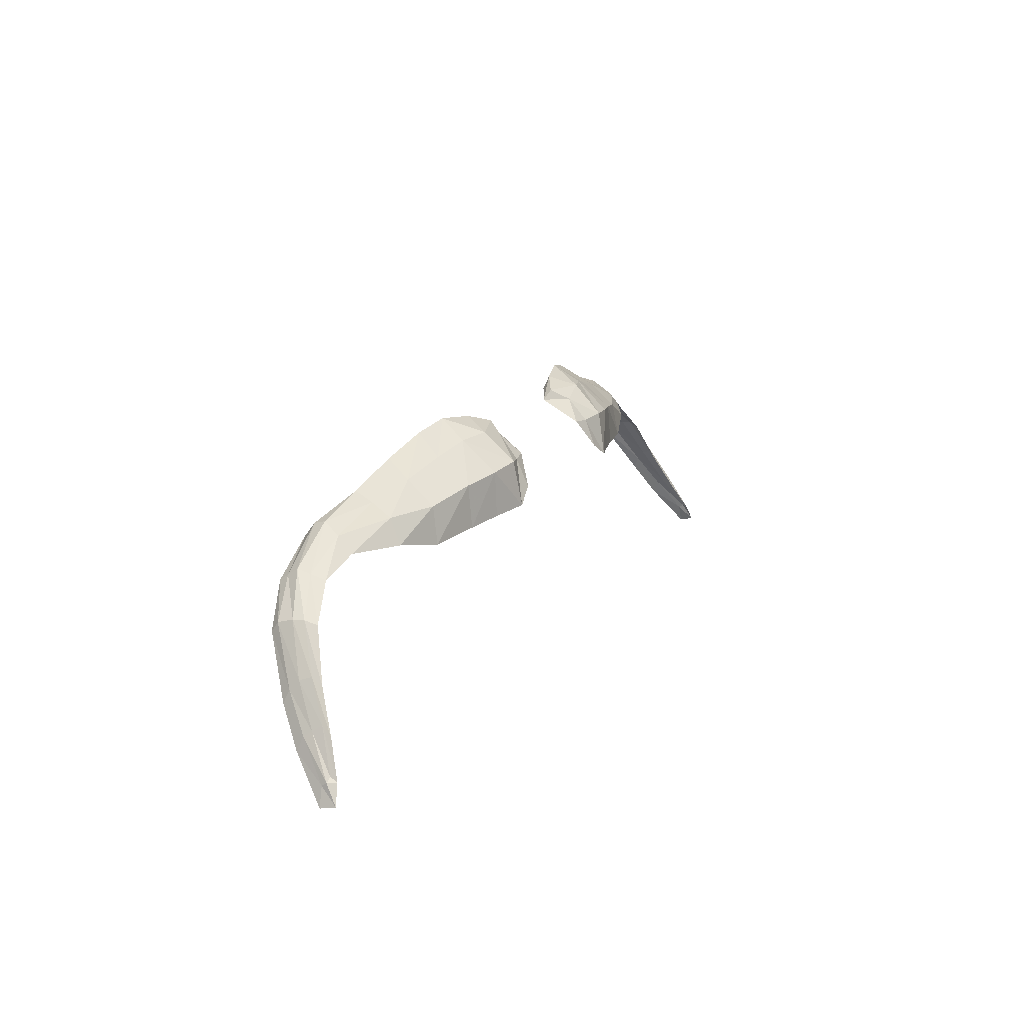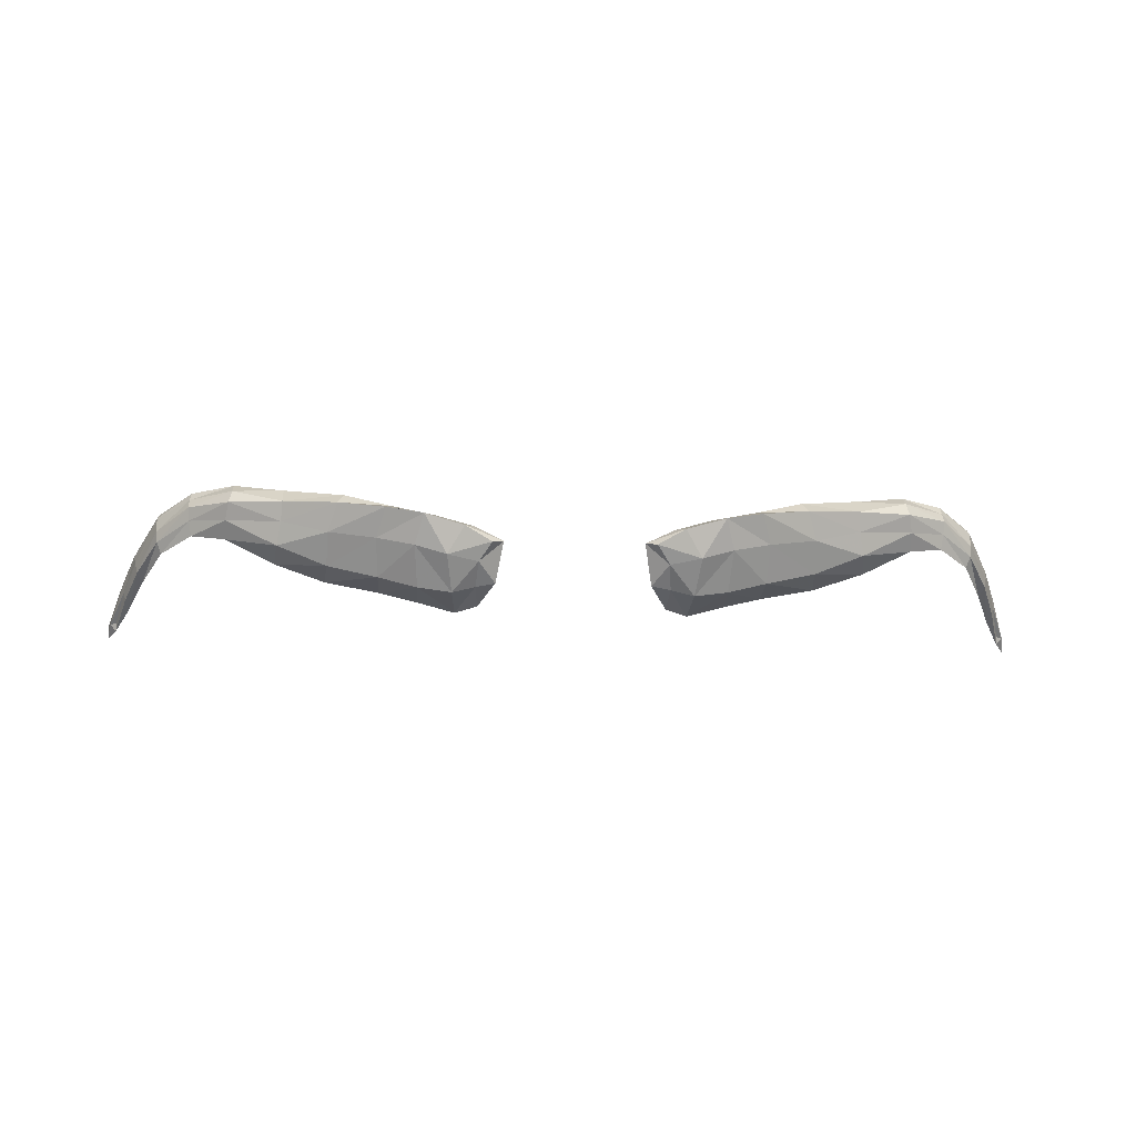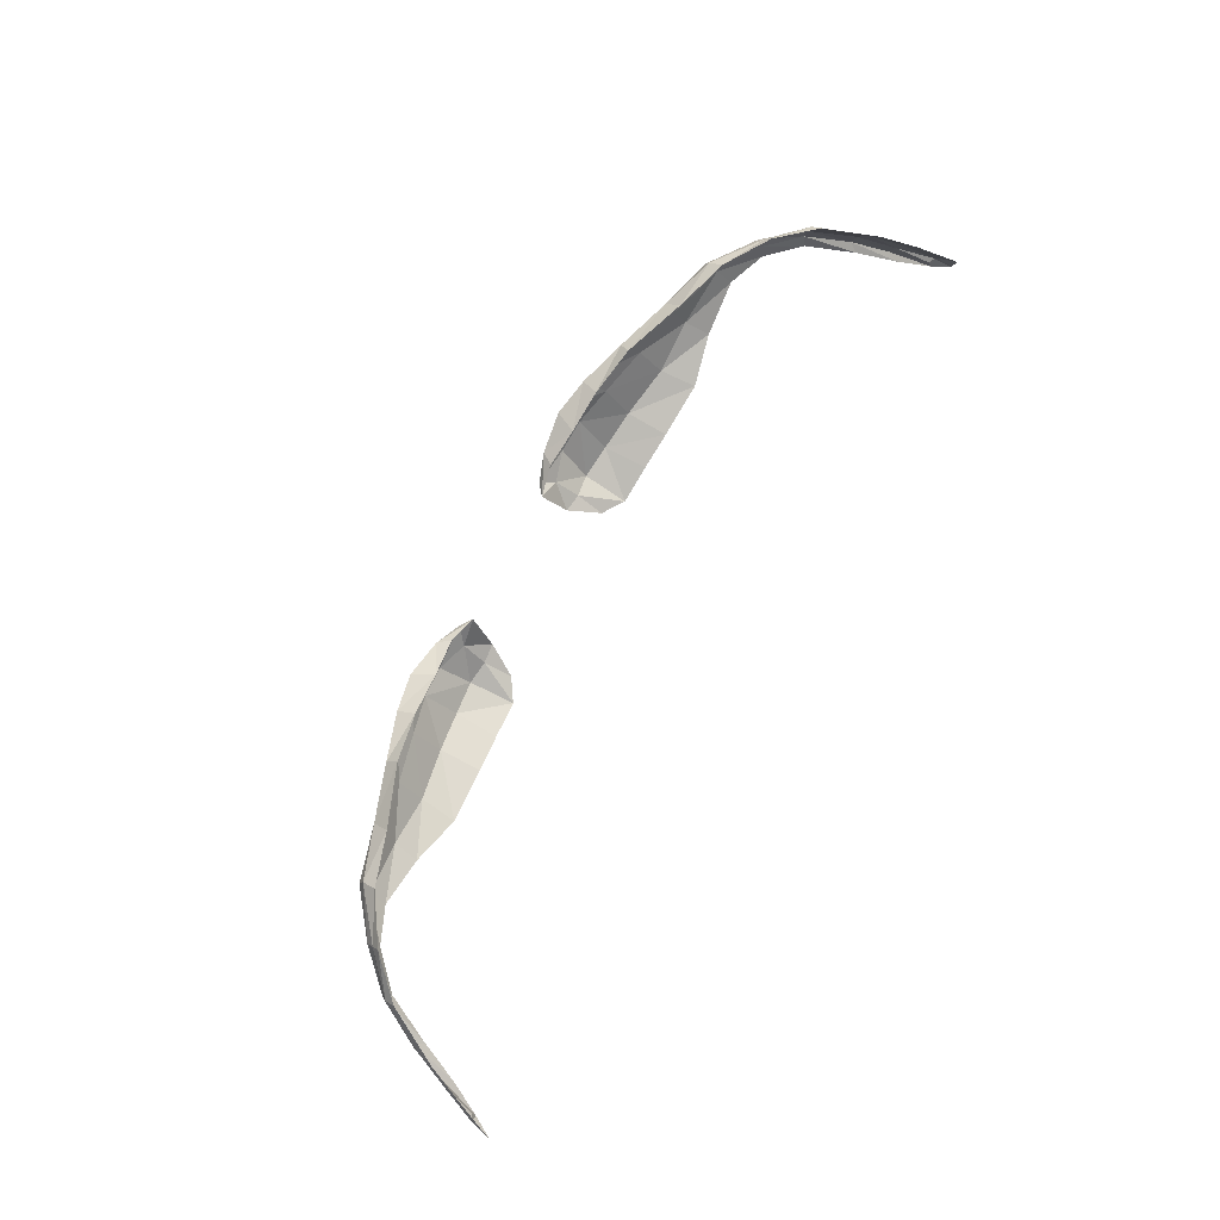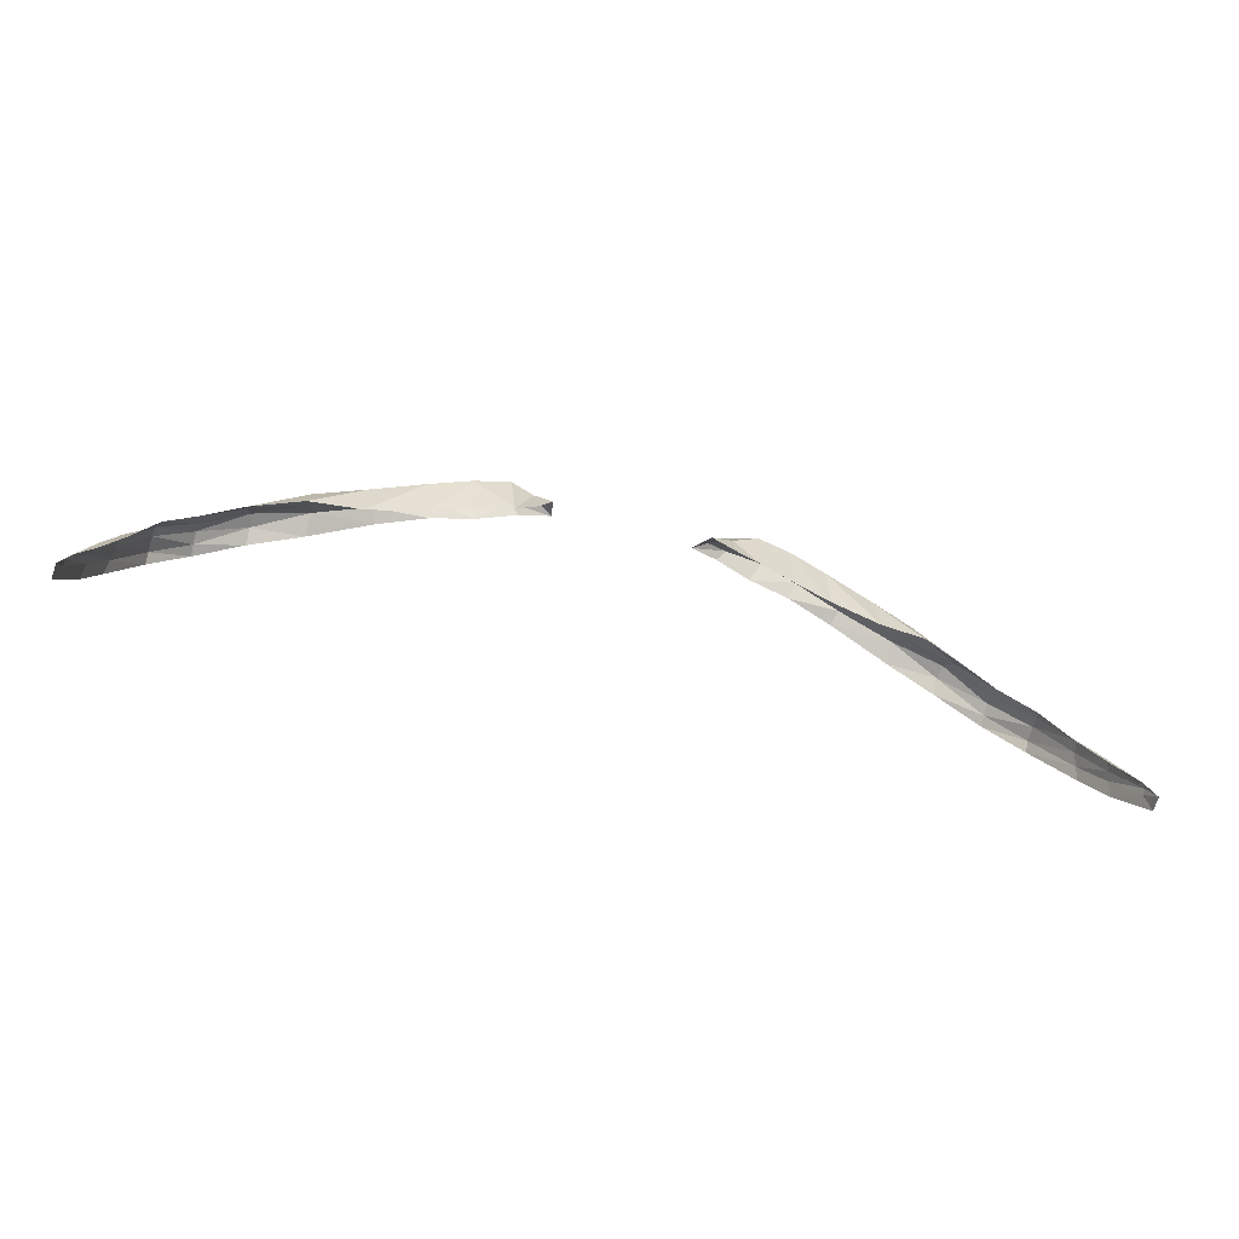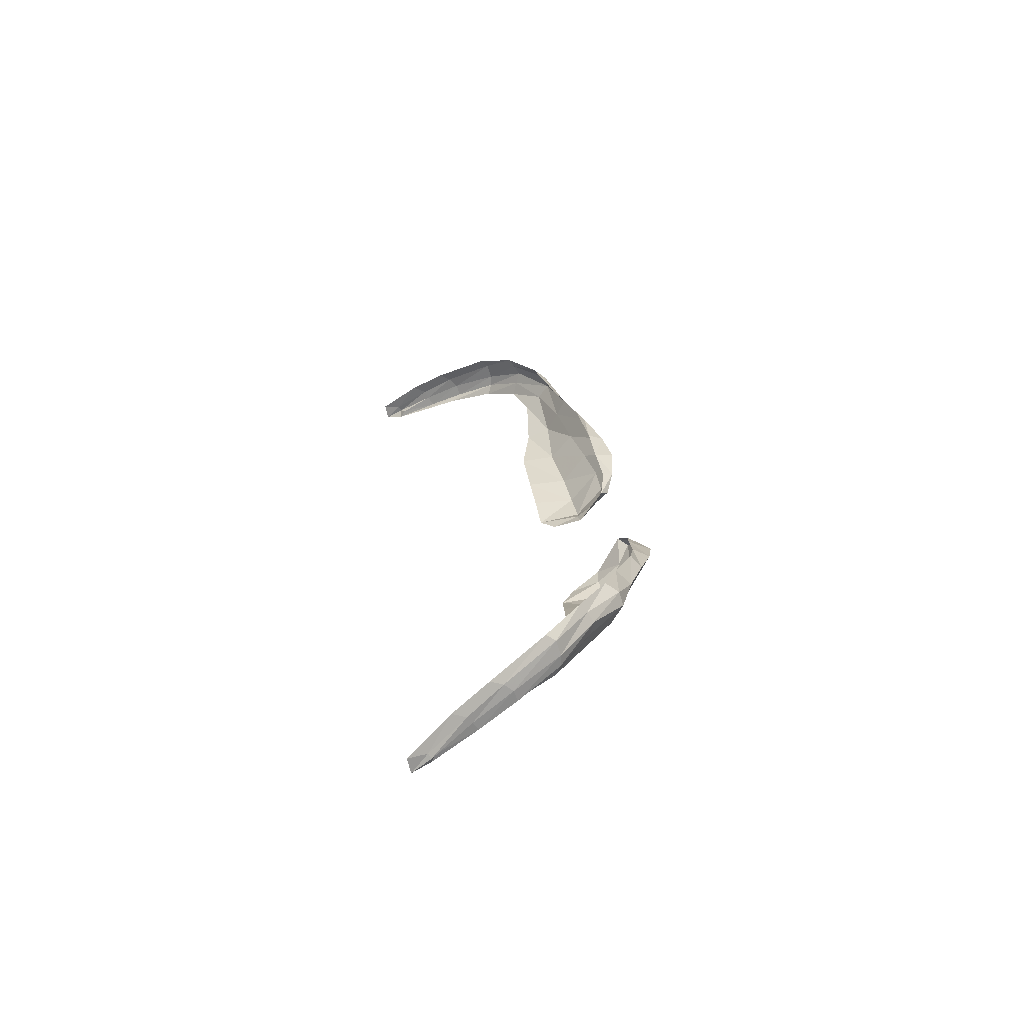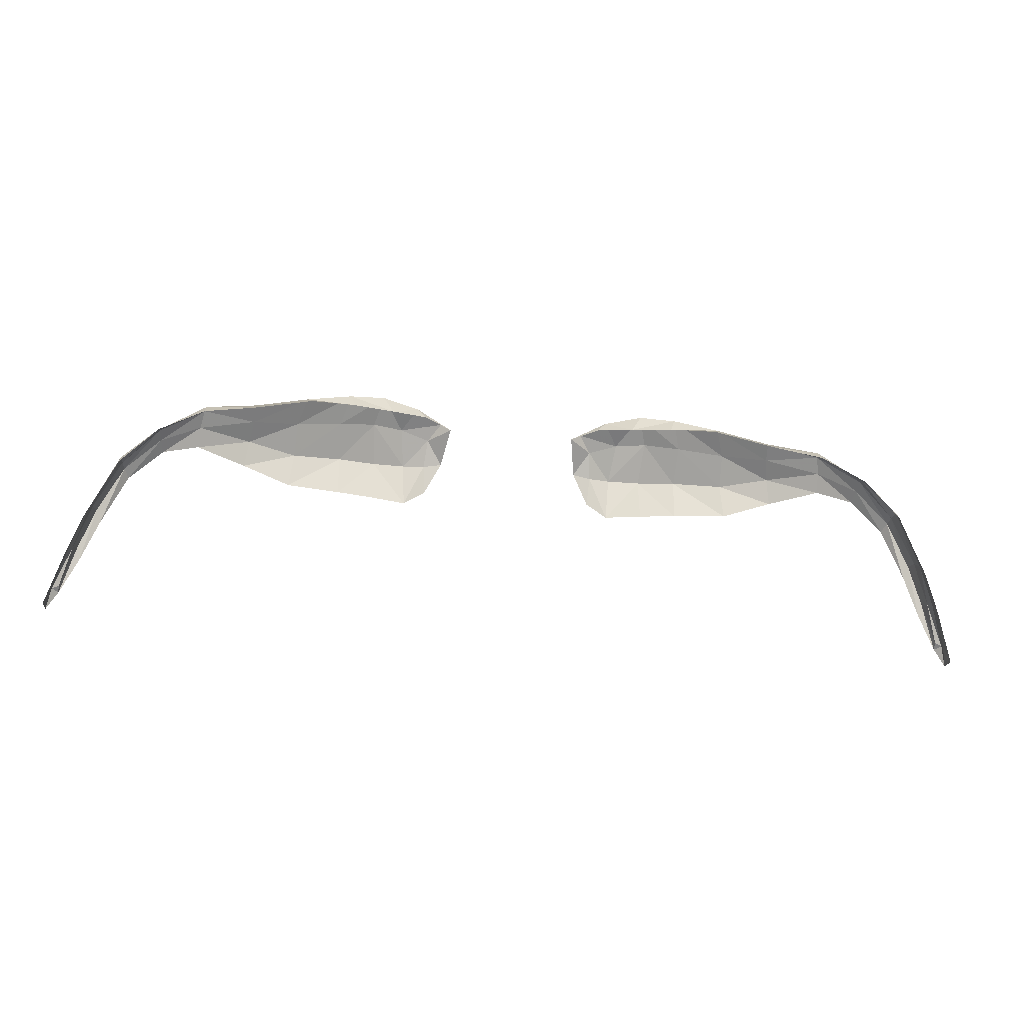
<metadata>
{"format":"obj","ext":"obj","renderer":"f3d","projection":"perspective","resolution":1024,"background":"white","views":[{"elev":16.2,"azim":-66.1,"up":"+Z"},{"elev":-16.9,"azim":-3.4,"up":"+Y"},{"elev":78.5,"azim":118.3,"up":"+Y"},{"elev":-47.0,"azim":-16.6,"up":"+Z"},{"elev":22.1,"azim":-95.0,"up":"+Y"},{"elev":-35.0,"azim":172.9,"up":"+Z"}]}
</metadata>
<code>
v 0.1767 7.552 1.388
v 0.1332 7.539 1.392
v 0.1557 7.63 1.47
v 0.1127 7.616 1.475
v 0.2196 7.563 1.385
v 0.2048 7.641 1.467
v 0.2827 7.576 1.381
v 0.2595 7.656 1.456
v 0.34 7.592 1.394
v 0.3297 7.67 1.428
v 0.3972 7.62 1.397
v 0.3887 7.682 1.407
v 0.4382 7.629 1.379
v 0.4412 7.683 1.374
v 0.4768 7.618 1.344
v 0.4839 7.669 1.332
v 0.5051 7.598 1.29
v 0.5202 7.636 1.271
v 0.5264 7.577 1.245
v 0.5394 7.611 1.23
v 0.5471 7.56 1.208
v 0.561 7.573 1.183
v 0.1075 7.543 1.408
v 0.0793 7.602 1.468
v 0.1752 7.554 1.44
v 0.1365 7.548 1.444
v 0.2202 7.567 1.434
v 0.2783 7.583 1.423
v 0.3355 7.606 1.422
v 0.3955 7.638 1.415
v 0.4408 7.646 1.385
v 0.4816 7.631 1.349
v 0.5105 7.607 1.301
v 0.5292 7.586 1.259
v 0.5466 7.568 1.213
v 0.1101 7.556 1.44
v 0.1683 7.624 1.495
v 0.211 7.633 1.487
v 0.2655 7.644 1.468
v 0.3288 7.652 1.446
v 0.3883 7.67 1.423
v 0.4418 7.673 1.381
v 0.4838 7.661 1.343
v 0.5172 7.63 1.286
v 0.5361 7.604 1.246
v 0.554 7.574 1.205
v 0.1231 7.613 1.49
v 0.0921 7.598 1.479
v 0.1784 7.594 1.474
v 0.2215 7.604 1.464
v 0.2765 7.615 1.45
v 0.3305 7.631 1.436
v 0.3914 7.655 1.428
v 0.4417 7.661 1.389
v 0.4833 7.644 1.348
v 0.5139 7.62 1.296
v 0.5332 7.596 1.252
v 0.5543 7.568 1.209
v 0.1422 7.582 1.477
v 0.107 7.578 1.466
v 0.0879 7.56 1.442
v 0.5597 7.555 1.187
v -0.1767 7.552 1.388
v -0.1332 7.539 1.392
v -0.1557 7.63 1.47
v -0.1127 7.616 1.475
v -0.2196 7.563 1.385
v -0.2048 7.641 1.467
v -0.2827 7.576 1.381
v -0.2595 7.656 1.456
v -0.34 7.592 1.394
v -0.3297 7.67 1.428
v -0.3972 7.62 1.397
v -0.3887 7.682 1.407
v -0.4382 7.629 1.379
v -0.4412 7.683 1.374
v -0.4768 7.618 1.344
v -0.4839 7.669 1.332
v -0.5051 7.598 1.29
v -0.5202 7.636 1.271
v -0.5264 7.577 1.245
v -0.5394 7.611 1.23
v -0.5471 7.56 1.208
v -0.561 7.573 1.183
v -0.1075 7.543 1.408
v -0.0793 7.602 1.468
v -0.1752 7.554 1.44
v -0.1365 7.548 1.444
v -0.2202 7.567 1.434
v -0.2783 7.583 1.423
v -0.3355 7.606 1.422
v -0.3955 7.638 1.415
v -0.4408 7.646 1.385
v -0.4816 7.631 1.349
v -0.5105 7.607 1.301
v -0.5292 7.586 1.259
v -0.5466 7.568 1.213
v -0.1101 7.556 1.44
v -0.1683 7.624 1.495
v -0.211 7.633 1.487
v -0.2655 7.644 1.468
v -0.3288 7.652 1.446
v -0.3883 7.67 1.423
v -0.4418 7.673 1.381
v -0.4838 7.661 1.343
v -0.5172 7.63 1.286
v -0.5361 7.604 1.246
v -0.554 7.574 1.205
v -0.1231 7.613 1.49
v -0.0921 7.598 1.479
v -0.1784 7.594 1.474
v -0.2215 7.604 1.464
v -0.2765 7.615 1.45
v -0.3305 7.631 1.436
v -0.3914 7.655 1.428
v -0.4417 7.661 1.389
v -0.4833 7.644 1.348
v -0.5139 7.62 1.296
v -0.5332 7.596 1.252
v -0.5543 7.568 1.209
v -0.1422 7.582 1.477
v -0.107 7.578 1.466
v -0.0879 7.56 1.442
v -0.5597 7.555 1.187
f 47 37 3 4
f 25 1 5 27
f 27 5 7 28
f 28 7 9 29
f 29 9 11 30
f 30 11 13 31
f 31 13 15 32
f 32 15 17 33
f 33 17 19 34
f 34 19 21 35
f 47 4 24 48
f 2 1 25 26
f 49 25 27 50
f 50 27 28 51
f 51 28 29 52
f 52 29 30 53
f 53 30 31 54
f 54 31 32 55
f 55 32 33 56
f 56 33 34 57
f 57 34 35 58
f 2 26 36 23
f 59 49 37 47
f 59 47 48 60
f 3 37 38 6
f 6 38 39 8
f 8 39 40 10
f 10 40 41 12
f 12 41 42 14
f 14 42 43 16
f 16 43 44 18
f 18 44 45 20
f 20 45 46 22
f 60 48 24 61
f 58 35 21 62
f 37 49 50 38
f 38 50 51 39
f 39 51 52 40
f 40 52 53 41
f 41 53 54 42
f 42 54 55 43
f 43 55 56 44
f 44 56 57 45
f 45 57 58 46
f 26 25 49 59
f 26 59 60 36
f 36 60 61 23
f 46 58 62 22
f 109 66 65 99
f 87 89 67 63
f 89 90 69 67
f 90 91 71 69
f 91 92 73 71
f 92 93 75 73
f 93 94 77 75
f 94 95 79 77
f 95 96 81 79
f 96 97 83 81
f 109 110 86 66
f 64 88 87 63
f 111 112 89 87
f 112 113 90 89
f 113 114 91 90
f 114 115 92 91
f 115 116 93 92
f 116 117 94 93
f 117 118 95 94
f 118 119 96 95
f 119 120 97 96
f 64 85 98 88
f 121 109 99 111
f 121 122 110 109
f 65 68 100 99
f 68 70 101 100
f 70 72 102 101
f 72 74 103 102
f 74 76 104 103
f 76 78 105 104
f 78 80 106 105
f 80 82 107 106
f 82 84 108 107
f 122 123 86 110
f 120 124 83 97
f 99 100 112 111
f 100 101 113 112
f 101 102 114 113
f 102 103 115 114
f 103 104 116 115
f 104 105 117 116
f 105 106 118 117
f 106 107 119 118
f 107 108 120 119
f 88 121 111 87
f 88 98 122 121
f 98 85 123 122
f 108 84 124 120

</code>
